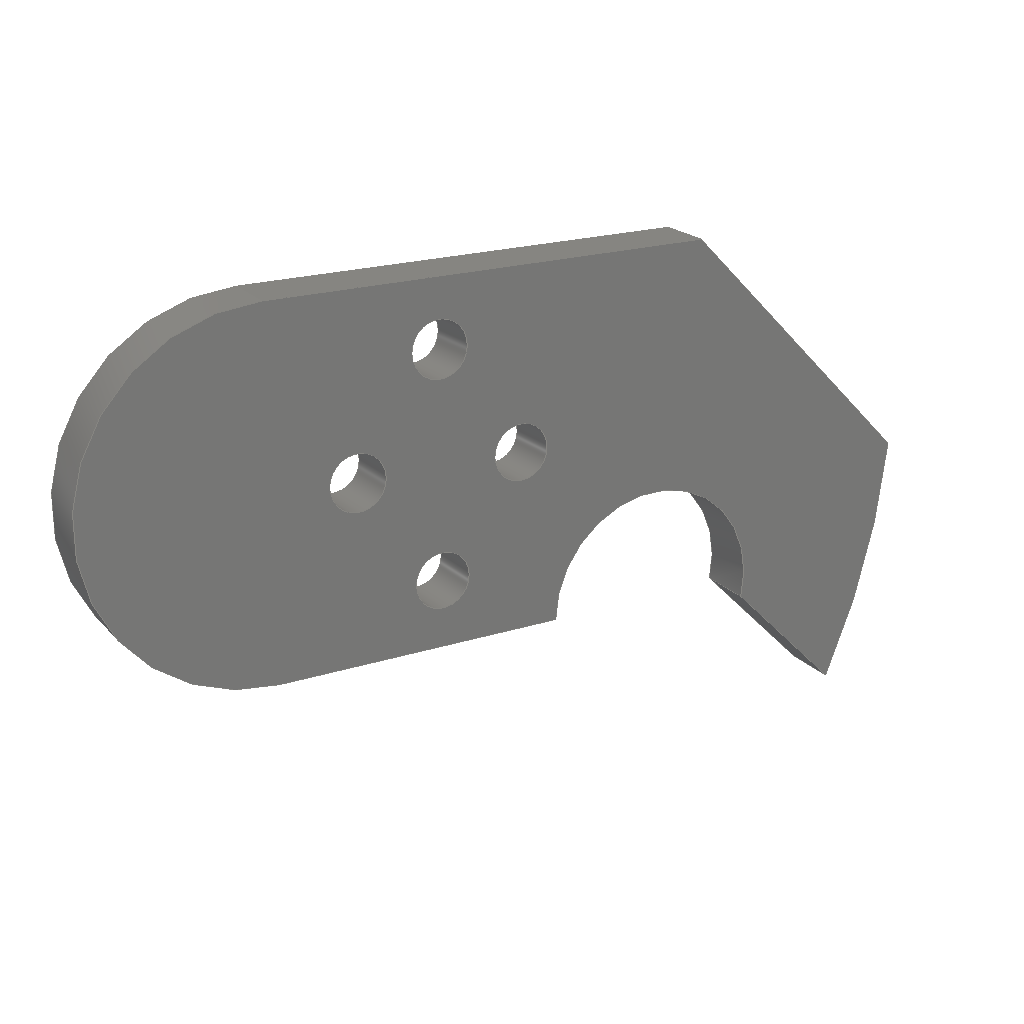
<metadata>
{"format":"step","ext":"step","renderer":"f3d","projection":"perspective","resolution":1024,"background":"white","views":[{"elev":21.1,"azim":-29.7,"up":"+Z"}]}
</metadata>
<code>
ISO-10303-21;
DATA;
#1=MECHANICAL_DESIGN_GEOMETRIC_PRESENTATION_REPRESENTATION('',(#4),#435);
#2=SHAPE_REPRESENTATION_RELATIONSHIP('SRR','None',#442,#3);
#3=ADVANCED_BREP_SHAPE_REPRESENTATION('',(#5),#434);
#4=STYLED_ITEM('',(#451),#5);
#5=MANIFOLD_SOLID_BREP('Body1',#247);
#6=FACE_BOUND('',#45,.T.);
#7=FACE_BOUND('',#46,.T.);
#8=FACE_BOUND('',#47,.T.);
#9=FACE_BOUND('',#48,.T.);
#10=FACE_BOUND('',#50,.T.);
#11=FACE_BOUND('',#51,.T.);
#12=FACE_BOUND('',#52,.T.);
#13=FACE_BOUND('',#53,.T.);
#14=PLANE('',#273);
#15=PLANE('',#277);
#16=PLANE('',#281);
#17=PLANE('',#282);
#18=PLANE('',#286);
#19=PLANE('',#287);
#20=FACE_OUTER_BOUND('',#33,.T.);
#21=FACE_OUTER_BOUND('',#34,.T.);
#22=FACE_OUTER_BOUND('',#35,.T.);
#23=FACE_OUTER_BOUND('',#36,.T.);
#24=FACE_OUTER_BOUND('',#37,.T.);
#25=FACE_OUTER_BOUND('',#38,.T.);
#26=FACE_OUTER_BOUND('',#39,.T.);
#27=FACE_OUTER_BOUND('',#40,.T.);
#28=FACE_OUTER_BOUND('',#41,.T.);
#29=FACE_OUTER_BOUND('',#42,.T.);
#30=FACE_OUTER_BOUND('',#43,.T.);
#31=FACE_OUTER_BOUND('',#44,.T.);
#32=FACE_OUTER_BOUND('',#49,.T.);
#33=EDGE_LOOP('',(#161,#162,#163,#164));
#34=EDGE_LOOP('',(#165,#166,#167,#168));
#35=EDGE_LOOP('',(#169,#170,#171,#172));
#36=EDGE_LOOP('',(#173,#174,#175,#176));
#37=EDGE_LOOP('',(#177,#178,#179,#180));
#38=EDGE_LOOP('',(#181,#182,#183,#184));
#39=EDGE_LOOP('',(#185,#186,#187,#188));
#40=EDGE_LOOP('',(#189,#190,#191,#192));
#41=EDGE_LOOP('',(#193,#194,#195,#196));
#42=EDGE_LOOP('',(#197,#198,#199,#200));
#43=EDGE_LOOP('',(#201,#202,#203,#204));
#44=EDGE_LOOP('',(#205,#206,#207,#208,#209,#210,#211));
#45=EDGE_LOOP('',(#212));
#46=EDGE_LOOP('',(#213));
#47=EDGE_LOOP('',(#214));
#48=EDGE_LOOP('',(#215));
#49=EDGE_LOOP('',(#216,#217,#218,#219,#220,#221,#222));
#50=EDGE_LOOP('',(#223));
#51=EDGE_LOOP('',(#224));
#52=EDGE_LOOP('',(#225));
#53=EDGE_LOOP('',(#226));
#54=LINE('',#368,#73);
#55=LINE('',#374,#74);
#56=LINE('',#380,#75);
#57=LINE('',#386,#76);
#58=LINE('',#391,#77);
#59=LINE('',#393,#78);
#60=LINE('',#395,#79);
#61=LINE('',#396,#80);
#62=LINE('',#402,#81);
#63=LINE('',#405,#82);
#64=LINE('',#407,#83);
#65=LINE('',#408,#84);
#66=LINE('',#414,#85);
#67=LINE('',#417,#86);
#68=LINE('',#419,#87);
#69=LINE('',#420,#88);
#70=LINE('',#423,#89);
#71=LINE('',#425,#90);
#72=LINE('',#426,#91);
#73=VECTOR('',#294,0.05);
#74=VECTOR('',#301,0.05);
#75=VECTOR('',#308,0.05);
#76=VECTOR('',#315,0.05);
#77=VECTOR('',#320,10);
#78=VECTOR('',#321,10);
#79=VECTOR('',#322,10);
#80=VECTOR('',#323,10);
#81=VECTOR('',#330,10);
#82=VECTOR('',#333,10);
#83=VECTOR('',#334,10);
#84=VECTOR('',#335,10);
#85=VECTOR('',#342,10);
#86=VECTOR('',#345,10);
#87=VECTOR('',#346,10);
#88=VECTOR('',#347,10);
#89=VECTOR('',#350,10);
#90=VECTOR('',#351,10);
#91=VECTOR('',#352,10);
#92=CIRCLE('',#262,0.05);
#93=CIRCLE('',#263,0.05);
#94=CIRCLE('',#265,0.05);
#95=CIRCLE('',#266,0.05);
#96=CIRCLE('',#268,0.05);
#97=CIRCLE('',#269,0.05);
#98=CIRCLE('',#271,0.05);
#99=CIRCLE('',#272,0.05);
#100=CIRCLE('',#275,0.2);
#101=CIRCLE('',#276,0.2);
#102=CIRCLE('',#279,1.3);
#103=CIRCLE('',#280,1.3);
#104=CIRCLE('',#284,0.32);
#105=CIRCLE('',#285,0.32);
#106=VERTEX_POINT('',#365);
#107=VERTEX_POINT('',#367);
#108=VERTEX_POINT('',#371);
#109=VERTEX_POINT('',#373);
#110=VERTEX_POINT('',#377);
#111=VERTEX_POINT('',#379);
#112=VERTEX_POINT('',#383);
#113=VERTEX_POINT('',#385);
#114=VERTEX_POINT('',#389);
#115=VERTEX_POINT('',#390);
#116=VERTEX_POINT('',#392);
#117=VERTEX_POINT('',#394);
#118=VERTEX_POINT('',#398);
#119=VERTEX_POINT('',#400);
#120=VERTEX_POINT('',#404);
#121=VERTEX_POINT('',#406);
#122=VERTEX_POINT('',#410);
#123=VERTEX_POINT('',#412);
#124=VERTEX_POINT('',#416);
#125=VERTEX_POINT('',#418);
#126=VERTEX_POINT('',#422);
#127=VERTEX_POINT('',#424);
#128=EDGE_CURVE('',#106,#106,#92,.T.);
#129=EDGE_CURVE('',#106,#107,#54,.T.);
#130=EDGE_CURVE('',#107,#107,#93,.T.);
#131=EDGE_CURVE('',#108,#108,#94,.T.);
#132=EDGE_CURVE('',#108,#109,#55,.T.);
#133=EDGE_CURVE('',#109,#109,#95,.T.);
#134=EDGE_CURVE('',#110,#110,#96,.T.);
#135=EDGE_CURVE('',#110,#111,#56,.T.);
#136=EDGE_CURVE('',#111,#111,#97,.T.);
#137=EDGE_CURVE('',#112,#112,#98,.T.);
#138=EDGE_CURVE('',#112,#113,#57,.T.);
#139=EDGE_CURVE('',#113,#113,#99,.T.);
#140=EDGE_CURVE('',#114,#115,#58,.T.);
#141=EDGE_CURVE('',#114,#116,#59,.T.);
#142=EDGE_CURVE('',#117,#116,#60,.T.);
#143=EDGE_CURVE('',#115,#117,#61,.T.);
#144=EDGE_CURVE('',#115,#118,#100,.T.);
#145=EDGE_CURVE('',#119,#117,#101,.T.);
#146=EDGE_CURVE('',#118,#119,#62,.T.);
#147=EDGE_CURVE('',#120,#118,#63,.T.);
#148=EDGE_CURVE('',#121,#119,#64,.T.);
#149=EDGE_CURVE('',#120,#121,#65,.T.);
#150=EDGE_CURVE('',#122,#120,#102,.T.);
#151=EDGE_CURVE('',#123,#121,#103,.T.);
#152=EDGE_CURVE('',#122,#123,#66,.T.);
#153=EDGE_CURVE('',#124,#122,#67,.T.);
#154=EDGE_CURVE('',#125,#123,#68,.T.);
#155=EDGE_CURVE('',#124,#125,#69,.T.);
#156=EDGE_CURVE('',#126,#124,#70,.T.);
#157=EDGE_CURVE('',#127,#125,#71,.T.);
#158=EDGE_CURVE('',#126,#127,#72,.T.);
#159=EDGE_CURVE('',#114,#126,#104,.T.);
#160=EDGE_CURVE('',#116,#127,#105,.T.);
#161=ORIENTED_EDGE('',*,*,#128,.F.);
#162=ORIENTED_EDGE('',*,*,#129,.T.);
#163=ORIENTED_EDGE('',*,*,#130,.T.);
#164=ORIENTED_EDGE('',*,*,#129,.F.);
#165=ORIENTED_EDGE('',*,*,#131,.F.);
#166=ORIENTED_EDGE('',*,*,#132,.T.);
#167=ORIENTED_EDGE('',*,*,#133,.T.);
#168=ORIENTED_EDGE('',*,*,#132,.F.);
#169=ORIENTED_EDGE('',*,*,#134,.F.);
#170=ORIENTED_EDGE('',*,*,#135,.T.);
#171=ORIENTED_EDGE('',*,*,#136,.T.);
#172=ORIENTED_EDGE('',*,*,#135,.F.);
#173=ORIENTED_EDGE('',*,*,#137,.F.);
#174=ORIENTED_EDGE('',*,*,#138,.T.);
#175=ORIENTED_EDGE('',*,*,#139,.T.);
#176=ORIENTED_EDGE('',*,*,#138,.F.);
#177=ORIENTED_EDGE('',*,*,#140,.F.);
#178=ORIENTED_EDGE('',*,*,#141,.T.);
#179=ORIENTED_EDGE('',*,*,#142,.F.);
#180=ORIENTED_EDGE('',*,*,#143,.F.);
#181=ORIENTED_EDGE('',*,*,#144,.F.);
#182=ORIENTED_EDGE('',*,*,#143,.T.);
#183=ORIENTED_EDGE('',*,*,#145,.F.);
#184=ORIENTED_EDGE('',*,*,#146,.F.);
#185=ORIENTED_EDGE('',*,*,#147,.T.);
#186=ORIENTED_EDGE('',*,*,#146,.T.);
#187=ORIENTED_EDGE('',*,*,#148,.F.);
#188=ORIENTED_EDGE('',*,*,#149,.F.);
#189=ORIENTED_EDGE('',*,*,#150,.T.);
#190=ORIENTED_EDGE('',*,*,#149,.T.);
#191=ORIENTED_EDGE('',*,*,#151,.F.);
#192=ORIENTED_EDGE('',*,*,#152,.F.);
#193=ORIENTED_EDGE('',*,*,#153,.T.);
#194=ORIENTED_EDGE('',*,*,#152,.T.);
#195=ORIENTED_EDGE('',*,*,#154,.F.);
#196=ORIENTED_EDGE('',*,*,#155,.F.);
#197=ORIENTED_EDGE('',*,*,#156,.T.);
#198=ORIENTED_EDGE('',*,*,#155,.T.);
#199=ORIENTED_EDGE('',*,*,#157,.F.);
#200=ORIENTED_EDGE('',*,*,#158,.F.);
#201=ORIENTED_EDGE('',*,*,#159,.T.);
#202=ORIENTED_EDGE('',*,*,#158,.T.);
#203=ORIENTED_EDGE('',*,*,#160,.F.);
#204=ORIENTED_EDGE('',*,*,#141,.F.);
#205=ORIENTED_EDGE('',*,*,#160,.T.);
#206=ORIENTED_EDGE('',*,*,#157,.T.);
#207=ORIENTED_EDGE('',*,*,#154,.T.);
#208=ORIENTED_EDGE('',*,*,#151,.T.);
#209=ORIENTED_EDGE('',*,*,#148,.T.);
#210=ORIENTED_EDGE('',*,*,#145,.T.);
#211=ORIENTED_EDGE('',*,*,#142,.T.);
#212=ORIENTED_EDGE('',*,*,#137,.T.);
#213=ORIENTED_EDGE('',*,*,#134,.T.);
#214=ORIENTED_EDGE('',*,*,#131,.T.);
#215=ORIENTED_EDGE('',*,*,#128,.T.);
#216=ORIENTED_EDGE('',*,*,#159,.F.);
#217=ORIENTED_EDGE('',*,*,#140,.T.);
#218=ORIENTED_EDGE('',*,*,#144,.T.);
#219=ORIENTED_EDGE('',*,*,#147,.F.);
#220=ORIENTED_EDGE('',*,*,#150,.F.);
#221=ORIENTED_EDGE('',*,*,#153,.F.);
#222=ORIENTED_EDGE('',*,*,#156,.F.);
#223=ORIENTED_EDGE('',*,*,#139,.F.);
#224=ORIENTED_EDGE('',*,*,#136,.F.);
#225=ORIENTED_EDGE('',*,*,#133,.F.);
#226=ORIENTED_EDGE('',*,*,#130,.F.);
#227=CYLINDRICAL_SURFACE('',#261,0.05);
#228=CYLINDRICAL_SURFACE('',#264,0.05);
#229=CYLINDRICAL_SURFACE('',#267,0.05);
#230=CYLINDRICAL_SURFACE('',#270,0.05);
#231=CYLINDRICAL_SURFACE('',#274,0.2);
#232=CYLINDRICAL_SURFACE('',#278,1.3);
#233=CYLINDRICAL_SURFACE('',#283,0.32);
#234=ADVANCED_FACE('',(#20),#227,.F.);
#235=ADVANCED_FACE('',(#21),#228,.F.);
#236=ADVANCED_FACE('',(#22),#229,.F.);
#237=ADVANCED_FACE('',(#23),#230,.F.);
#238=ADVANCED_FACE('',(#24),#14,.T.);
#239=ADVANCED_FACE('',(#25),#231,.F.);
#240=ADVANCED_FACE('',(#26),#15,.T.);
#241=ADVANCED_FACE('',(#27),#232,.T.);
#242=ADVANCED_FACE('',(#28),#16,.T.);
#243=ADVANCED_FACE('',(#29),#17,.T.);
#244=ADVANCED_FACE('',(#30),#233,.T.);
#245=ADVANCED_FACE('',(#31,#6,#7,#8,#9),#18,.T.);
#246=ADVANCED_FACE('',(#32,#10,#11,#12,#13),#19,.F.);
#247=CLOSED_SHELL('',(#234,#235,#236,#237,#238,#239,#240,#241,#242,#243,
#244,#245,#246));
#248=DERIVED_UNIT_ELEMENT(#250,1);
#249=DERIVED_UNIT_ELEMENT(#437,3);
#250=(
MASS_UNIT()
NAMED_UNIT(*)
SI_UNIT(.KILO.,.GRAM.)
);
#251=DERIVED_UNIT((#248,#249));
#252=MEASURE_REPRESENTATION_ITEM('density measure',
POSITIVE_RATIO_MEASURE(7850),#251);
#253=PROPERTY_DEFINITION_REPRESENTATION(#258,#255);
#254=PROPERTY_DEFINITION_REPRESENTATION(#259,#256);
#255=REPRESENTATION('material name',(#257),#434);
#256=REPRESENTATION('density',(#252),#434);
#257=DESCRIPTIVE_REPRESENTATION_ITEM('Steel','Steel');
#258=PROPERTY_DEFINITION('material property','material name',#444);
#259=PROPERTY_DEFINITION('material property','density of part',#444);
#260=AXIS2_PLACEMENT_3D('placement',#363,#288,#289);
#261=AXIS2_PLACEMENT_3D('',#364,#290,#291);
#262=AXIS2_PLACEMENT_3D('',#366,#292,#293);
#263=AXIS2_PLACEMENT_3D('',#369,#295,#296);
#264=AXIS2_PLACEMENT_3D('',#370,#297,#298);
#265=AXIS2_PLACEMENT_3D('',#372,#299,#300);
#266=AXIS2_PLACEMENT_3D('',#375,#302,#303);
#267=AXIS2_PLACEMENT_3D('',#376,#304,#305);
#268=AXIS2_PLACEMENT_3D('',#378,#306,#307);
#269=AXIS2_PLACEMENT_3D('',#381,#309,#310);
#270=AXIS2_PLACEMENT_3D('',#382,#311,#312);
#271=AXIS2_PLACEMENT_3D('',#384,#313,#314);
#272=AXIS2_PLACEMENT_3D('',#387,#316,#317);
#273=AXIS2_PLACEMENT_3D('',#388,#318,#319);
#274=AXIS2_PLACEMENT_3D('',#397,#324,#325);
#275=AXIS2_PLACEMENT_3D('',#399,#326,#327);
#276=AXIS2_PLACEMENT_3D('',#401,#328,#329);
#277=AXIS2_PLACEMENT_3D('',#403,#331,#332);
#278=AXIS2_PLACEMENT_3D('',#409,#336,#337);
#279=AXIS2_PLACEMENT_3D('',#411,#338,#339);
#280=AXIS2_PLACEMENT_3D('',#413,#340,#341);
#281=AXIS2_PLACEMENT_3D('',#415,#343,#344);
#282=AXIS2_PLACEMENT_3D('',#421,#348,#349);
#283=AXIS2_PLACEMENT_3D('',#427,#353,#354);
#284=AXIS2_PLACEMENT_3D('',#428,#355,#356);
#285=AXIS2_PLACEMENT_3D('',#429,#357,#358);
#286=AXIS2_PLACEMENT_3D('',#430,#359,#360);
#287=AXIS2_PLACEMENT_3D('',#431,#361,#362);
#288=DIRECTION('axis',(0,0,1));
#289=DIRECTION('refdir',(1,0,0));
#290=DIRECTION('center_axis',(0,1,0));
#291=DIRECTION('ref_axis',(1,0,0));
#292=DIRECTION('center_axis',(0,-1,0));
#293=DIRECTION('ref_axis',(1,0,0));
#294=DIRECTION('',(0,-1,0));
#295=DIRECTION('center_axis',(0,-1,0));
#296=DIRECTION('ref_axis',(1,0,0));
#297=DIRECTION('center_axis',(0,1,0));
#298=DIRECTION('ref_axis',(1,0,0));
#299=DIRECTION('center_axis',(0,-1,0));
#300=DIRECTION('ref_axis',(1,0,0));
#301=DIRECTION('',(0,-1,0));
#302=DIRECTION('center_axis',(0,-1,0));
#303=DIRECTION('ref_axis',(1,0,0));
#304=DIRECTION('center_axis',(0,1,0));
#305=DIRECTION('ref_axis',(1,0,0));
#306=DIRECTION('center_axis',(0,-1,0));
#307=DIRECTION('ref_axis',(1,0,0));
#308=DIRECTION('',(0,-1,0));
#309=DIRECTION('center_axis',(0,-1,0));
#310=DIRECTION('ref_axis',(1,0,0));
#311=DIRECTION('center_axis',(0,1,0));
#312=DIRECTION('ref_axis',(1,0,0));
#313=DIRECTION('center_axis',(0,-1,0));
#314=DIRECTION('ref_axis',(1,0,0));
#315=DIRECTION('',(0,-1,0));
#316=DIRECTION('center_axis',(0,-1,0));
#317=DIRECTION('ref_axis',(1,0,0));
#318=DIRECTION('center_axis',(0,0,-1));
#319=DIRECTION('ref_axis',(-1,0,0));
#320=DIRECTION('',(1,0,0));
#321=DIRECTION('',(0,1,0));
#322=DIRECTION('',(-1,0,0));
#323=DIRECTION('',(0,1,0));
#324=DIRECTION('center_axis',(0,1,0));
#325=DIRECTION('ref_axis',(0.104,0,0.9946));
#326=DIRECTION('center_axis',(0,1,0));
#327=DIRECTION('ref_axis',(-1,0,0));
#328=DIRECTION('center_axis',(0,-1,0));
#329=DIRECTION('ref_axis',(-1,0,0));
#330=DIRECTION('',(0,1,0));
#331=DIRECTION('center_axis',(-0.7071,0,-0.7071));
#332=DIRECTION('ref_axis',(-0.7071,0,0.7071));
#333=DIRECTION('',(-0.7071,0,0.7071));
#334=DIRECTION('',(-0.7071,0,0.7071));
#335=DIRECTION('',(0,1,0));
#336=DIRECTION('center_axis',(0,1,0));
#337=DIRECTION('ref_axis',(0.9976,0,-0.06921));
#338=DIRECTION('center_axis',(0,1,0));
#339=DIRECTION('ref_axis',(0.9976,0,-0.06921));
#340=DIRECTION('center_axis',(0,1,0));
#341=DIRECTION('ref_axis',(0.9976,0,-0.06921));
#342=DIRECTION('',(0,1,0));
#343=DIRECTION('center_axis',(0.7071,0,0.7071));
#344=DIRECTION('ref_axis',(0.7071,0,-0.7071));
#345=DIRECTION('',(0.7071,0,-0.7071));
#346=DIRECTION('',(0.7071,0,-0.7071));
#347=DIRECTION('',(0,1,0));
#348=DIRECTION('center_axis',(-1.735e-16,0,1));
#349=DIRECTION('ref_axis',(1,0,1.735e-16));
#350=DIRECTION('',(1,0,1.735e-16));
#351=DIRECTION('',(1,0,1.735e-16));
#352=DIRECTION('',(0,1,0));
#353=DIRECTION('center_axis',(0,1,0));
#354=DIRECTION('ref_axis',(6.179e-17,0,-1));
#355=DIRECTION('center_axis',(0,1,0));
#356=DIRECTION('ref_axis',(6.179e-17,0,-1));
#357=DIRECTION('center_axis',(0,1,0));
#358=DIRECTION('ref_axis',(6.179e-17,0,-1));
#359=DIRECTION('center_axis',(0,1,0));
#360=DIRECTION('ref_axis',(1,0,0));
#361=DIRECTION('center_axis',(0,1,0));
#362=DIRECTION('ref_axis',(1,0,0));
#363=CARTESIAN_POINT('',(0,0,0));
#364=CARTESIAN_POINT('Origin',(0.3,0,-0.2));
#365=CARTESIAN_POINT('',(0.25,0.1,-0.2));
#366=CARTESIAN_POINT('Origin',(0.3,0.1,-0.2));
#367=CARTESIAN_POINT('',(0.25,0,-0.2));
#368=CARTESIAN_POINT('',(0.25,0,-0.2));
#369=CARTESIAN_POINT('Origin',(0.3,0,-0.2));
#370=CARTESIAN_POINT('Origin',(0.45,0,0));
#371=CARTESIAN_POINT('',(0.4,0.1,6.123e-18));
#372=CARTESIAN_POINT('Origin',(0.45,0.1,0));
#373=CARTESIAN_POINT('',(0.4,0,6.123e-18));
#374=CARTESIAN_POINT('',(0.4,0,6.123e-18));
#375=CARTESIAN_POINT('Origin',(0.45,0,0));
#376=CARTESIAN_POINT('Origin',(0.3,0,0.2));
#377=CARTESIAN_POINT('',(0.25,0.1,0.2));
#378=CARTESIAN_POINT('Origin',(0.3,0.1,0.2));
#379=CARTESIAN_POINT('',(0.25,0,0.2));
#380=CARTESIAN_POINT('',(0.25,0,0.2));
#381=CARTESIAN_POINT('Origin',(0.3,0,0.2));
#382=CARTESIAN_POINT('Origin',(0.15,0,0));
#383=CARTESIAN_POINT('',(0.1,0.1,6.123e-18));
#384=CARTESIAN_POINT('Origin',(0.15,0.1,0));
#385=CARTESIAN_POINT('',(0.1,0,6.123e-18));
#386=CARTESIAN_POINT('',(0.1,0,6.123e-18));
#387=CARTESIAN_POINT('Origin',(0.15,0,0));
#388=CARTESIAN_POINT('Origin',(0.52,0,-0.32));
#389=CARTESIAN_POINT('',(1.977e-17,0,-0.32));
#390=CARTESIAN_POINT('',(0.52,0,-0.32));
#391=CARTESIAN_POINT('',(1.977e-17,0,-0.32));
#392=CARTESIAN_POINT('',(1.735e-17,0.1,-0.32));
#393=CARTESIAN_POINT('',(1.977e-17,0,-0.32));
#394=CARTESIAN_POINT('',(0.52,0.1,-0.32));
#395=CARTESIAN_POINT('',(1.977e-17,0.1,-0.32));
#396=CARTESIAN_POINT('',(0.52,0,-0.32));
#397=CARTESIAN_POINT('Origin',(0.72,0,-0.32));
#398=CARTESIAN_POINT('',(0.9157,0,-0.3614));
#399=CARTESIAN_POINT('Origin',(0.72,0,-0.32));
#400=CARTESIAN_POINT('',(0.9157,0.1,-0.3614));
#401=CARTESIAN_POINT('Origin',(0.72,0.1,-0.32));
#402=CARTESIAN_POINT('',(0.9157,0,-0.3614));
#403=CARTESIAN_POINT('Origin',(1.125,0,-0.5709));
#404=CARTESIAN_POINT('',(1.125,0,-0.5709));
#405=CARTESIAN_POINT('',(1.125,0,-0.5709));
#406=CARTESIAN_POINT('',(1.125,0.1,-0.5709));
#407=CARTESIAN_POINT('',(1.125,0.1,-0.5709));
#408=CARTESIAN_POINT('',(1.125,0,-0.5709));
#409=CARTESIAN_POINT('Origin',(-0.05688,0,-0.03003));
#410=CARTESIAN_POINT('',(1.24,0,-0.12));
#411=CARTESIAN_POINT('Origin',(-0.05688,0,-0.03003));
#412=CARTESIAN_POINT('',(1.24,0.1,-0.12));
#413=CARTESIAN_POINT('Origin',(-0.05688,0.1,-0.03003));
#414=CARTESIAN_POINT('',(1.24,0,-0.12));
#415=CARTESIAN_POINT('Origin',(0.8,0,0.32));
#416=CARTESIAN_POINT('',(0.8,0,0.32));
#417=CARTESIAN_POINT('',(0.8,0,0.32));
#418=CARTESIAN_POINT('',(0.8,0.1,0.32));
#419=CARTESIAN_POINT('',(0.8,0.1,0.32));
#420=CARTESIAN_POINT('',(0.8,0,0.32));
#421=CARTESIAN_POINT('Origin',(1.979e-17,0,0.32));
#422=CARTESIAN_POINT('',(1.979e-17,0,0.32));
#423=CARTESIAN_POINT('',(1.979e-17,0,0.32));
#424=CARTESIAN_POINT('',(1.735e-17,0.1,0.32));
#425=CARTESIAN_POINT('',(1.979e-17,0.1,0.32));
#426=CARTESIAN_POINT('',(1.979e-17,0,0.32));
#427=CARTESIAN_POINT('Origin',(0,0,0));
#428=CARTESIAN_POINT('Origin',(0,0,0));
#429=CARTESIAN_POINT('Origin',(0,0.1,0));
#430=CARTESIAN_POINT('Origin',(0.46,0.1,-0.1255));
#431=CARTESIAN_POINT('Origin',(0.46,0,-0.1255));
#432=UNCERTAINTY_MEASURE_WITH_UNIT(LENGTH_MEASURE(0.01),#436,
'DISTANCE_ACCURACY_VALUE',
'Maximum model space distance between geometric entities at asserted c
onnectivities');
#433=UNCERTAINTY_MEASURE_WITH_UNIT(LENGTH_MEASURE(0.01),#436,
'DISTANCE_ACCURACY_VALUE',
'Maximum model space distance between geometric entities at asserted c
onnectivities');
#434=(
GEOMETRIC_REPRESENTATION_CONTEXT(3)
GLOBAL_UNCERTAINTY_ASSIGNED_CONTEXT((#432))
GLOBAL_UNIT_ASSIGNED_CONTEXT((#436,#438,#439))
REPRESENTATION_CONTEXT('','3D')
);
#435=(
GEOMETRIC_REPRESENTATION_CONTEXT(3)
GLOBAL_UNCERTAINTY_ASSIGNED_CONTEXT((#433))
GLOBAL_UNIT_ASSIGNED_CONTEXT((#436,#438,#439))
REPRESENTATION_CONTEXT('','3D')
);
#436=(
LENGTH_UNIT()
NAMED_UNIT(*)
SI_UNIT(.MILLI.,.METRE.)
);
#437=(
LENGTH_UNIT()
NAMED_UNIT(*)
SI_UNIT($,.METRE.)
);
#438=(
NAMED_UNIT(*)
PLANE_ANGLE_UNIT()
SI_UNIT($,.RADIAN.)
);
#439=(
NAMED_UNIT(*)
SI_UNIT($,.STERADIAN.)
SOLID_ANGLE_UNIT()
);
#440=SHAPE_DEFINITION_REPRESENTATION(#441,#442);
#441=PRODUCT_DEFINITION_SHAPE('',$,#444);
#442=SHAPE_REPRESENTATION('',(#260),#434);
#443=PRODUCT_DEFINITION_CONTEXT('part definition',#448,'design');
#444=PRODUCT_DEFINITION('Untitled','Untitled',#445,#443);
#445=PRODUCT_DEFINITION_FORMATION('',$,#450);
#446=PRODUCT_RELATED_PRODUCT_CATEGORY('Untitled','Untitled',(#450));
#447=APPLICATION_PROTOCOL_DEFINITION('international standard',
'automotive_design',2009,#448);
#448=APPLICATION_CONTEXT(
'Core Data for Automotive Mechanical Design Process');
#449=PRODUCT_CONTEXT('part definition',#448,'mechanical');
#450=PRODUCT('Untitled','Untitled',$,(#449));
#451=PRESENTATION_STYLE_ASSIGNMENT((#452));
#452=SURFACE_STYLE_USAGE(.BOTH.,#453);
#453=SURFACE_SIDE_STYLE('',(#454));
#454=SURFACE_STYLE_FILL_AREA(#455);
#455=FILL_AREA_STYLE('Steel - Satin',(#456));
#456=FILL_AREA_STYLE_COLOUR('Steel - Satin',#457);
#457=COLOUR_RGB('Steel - Satin',0.6275,0.6275,0.6275);
ENDSEC;
END-ISO-10303-21;

</code>
